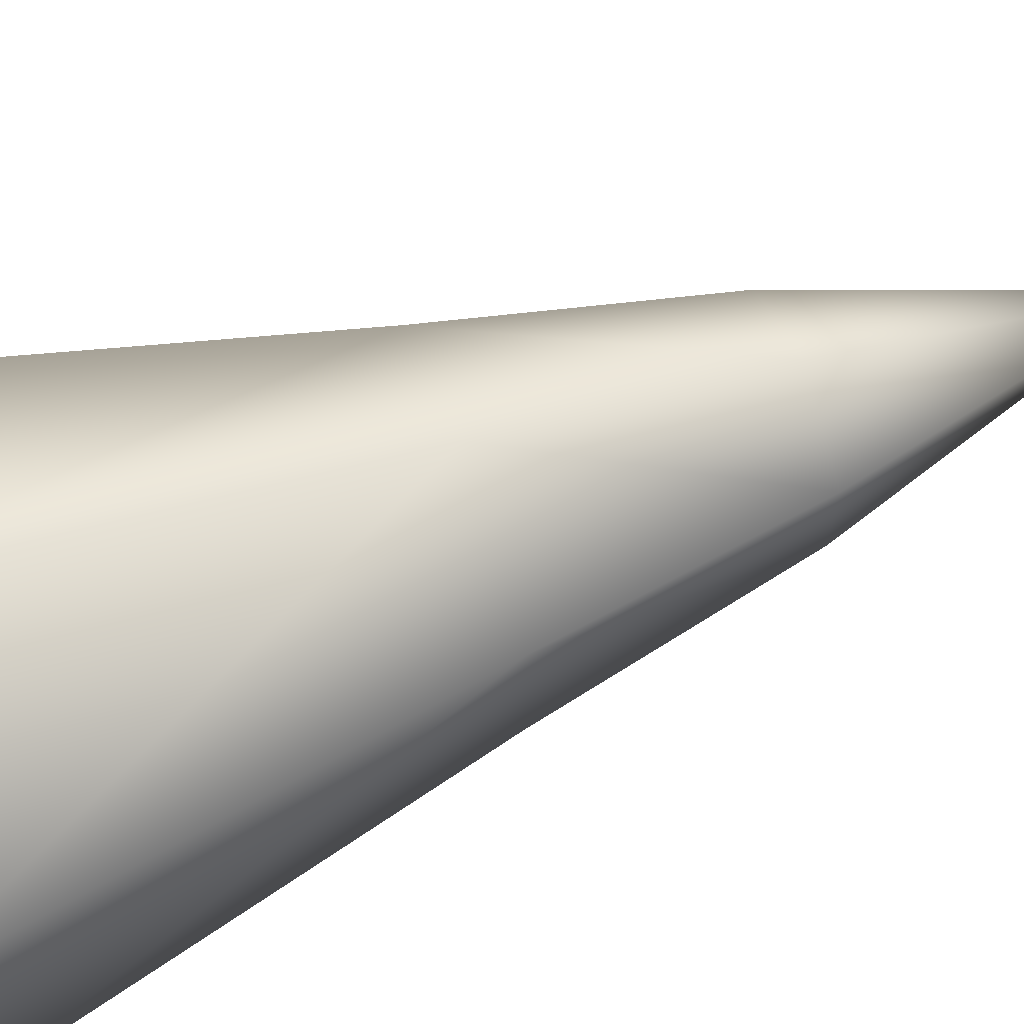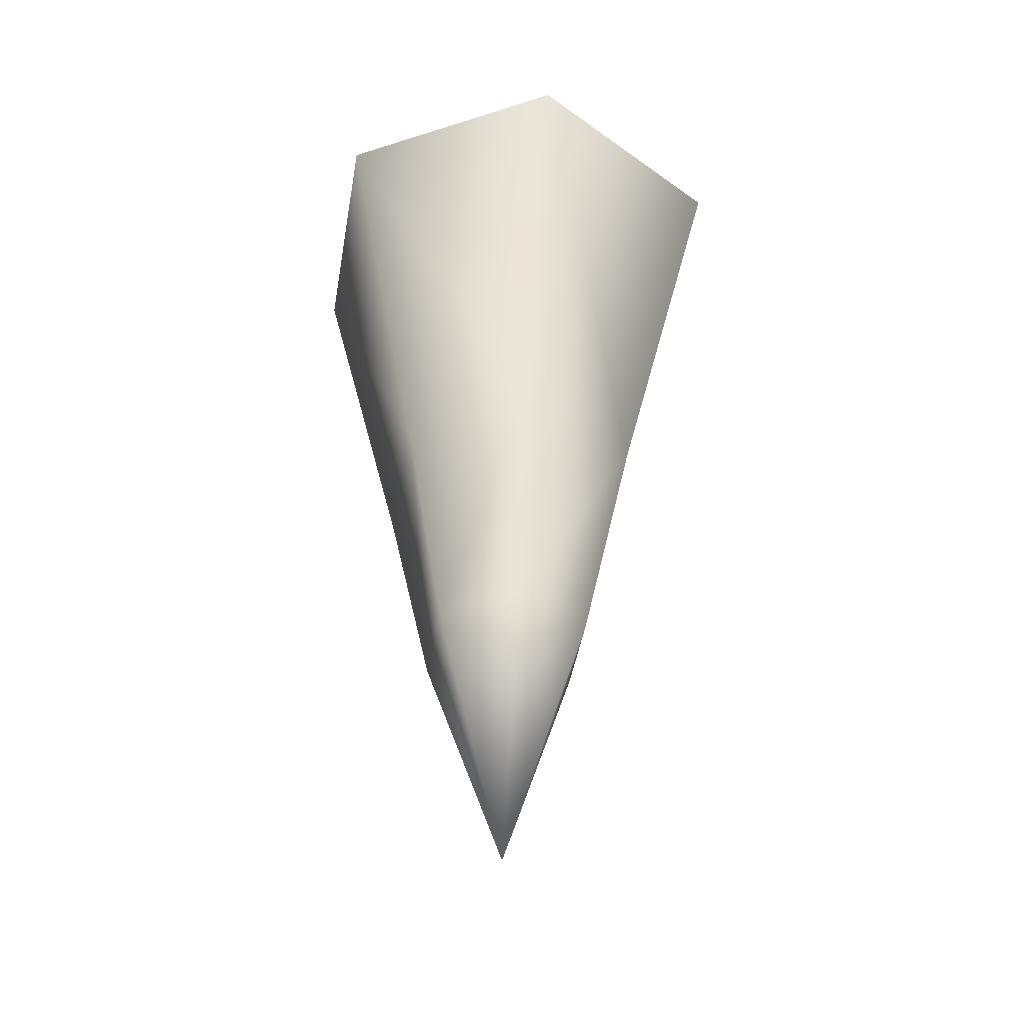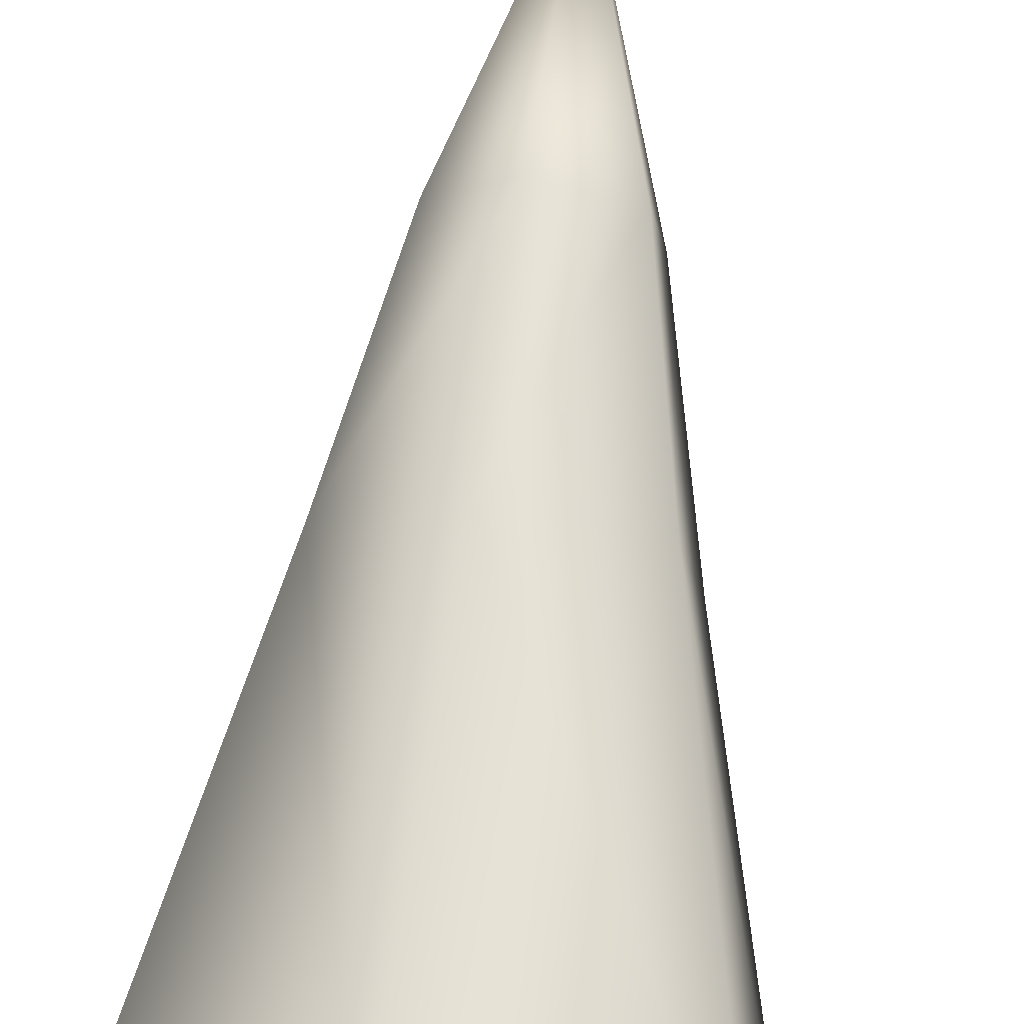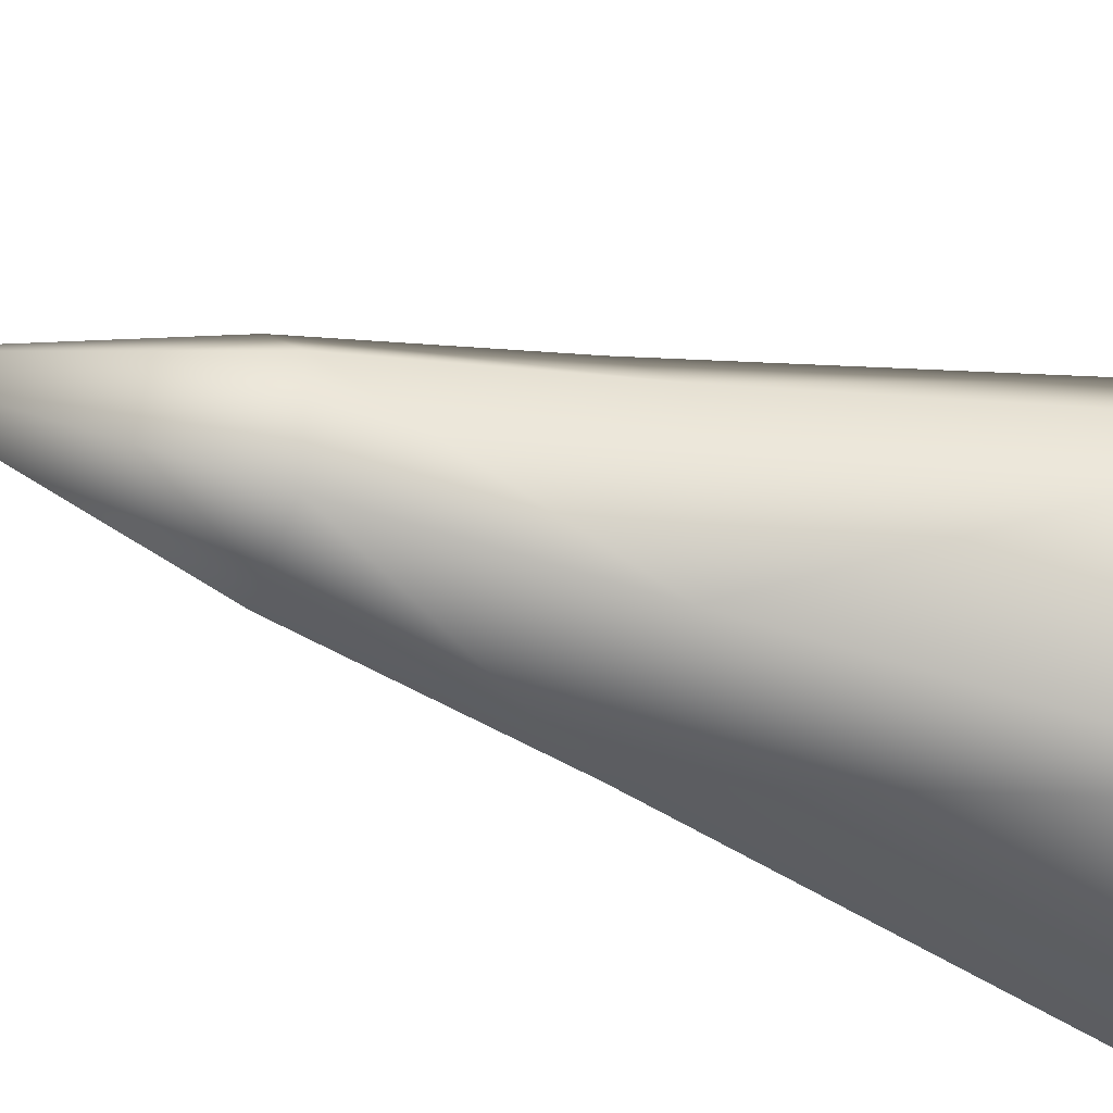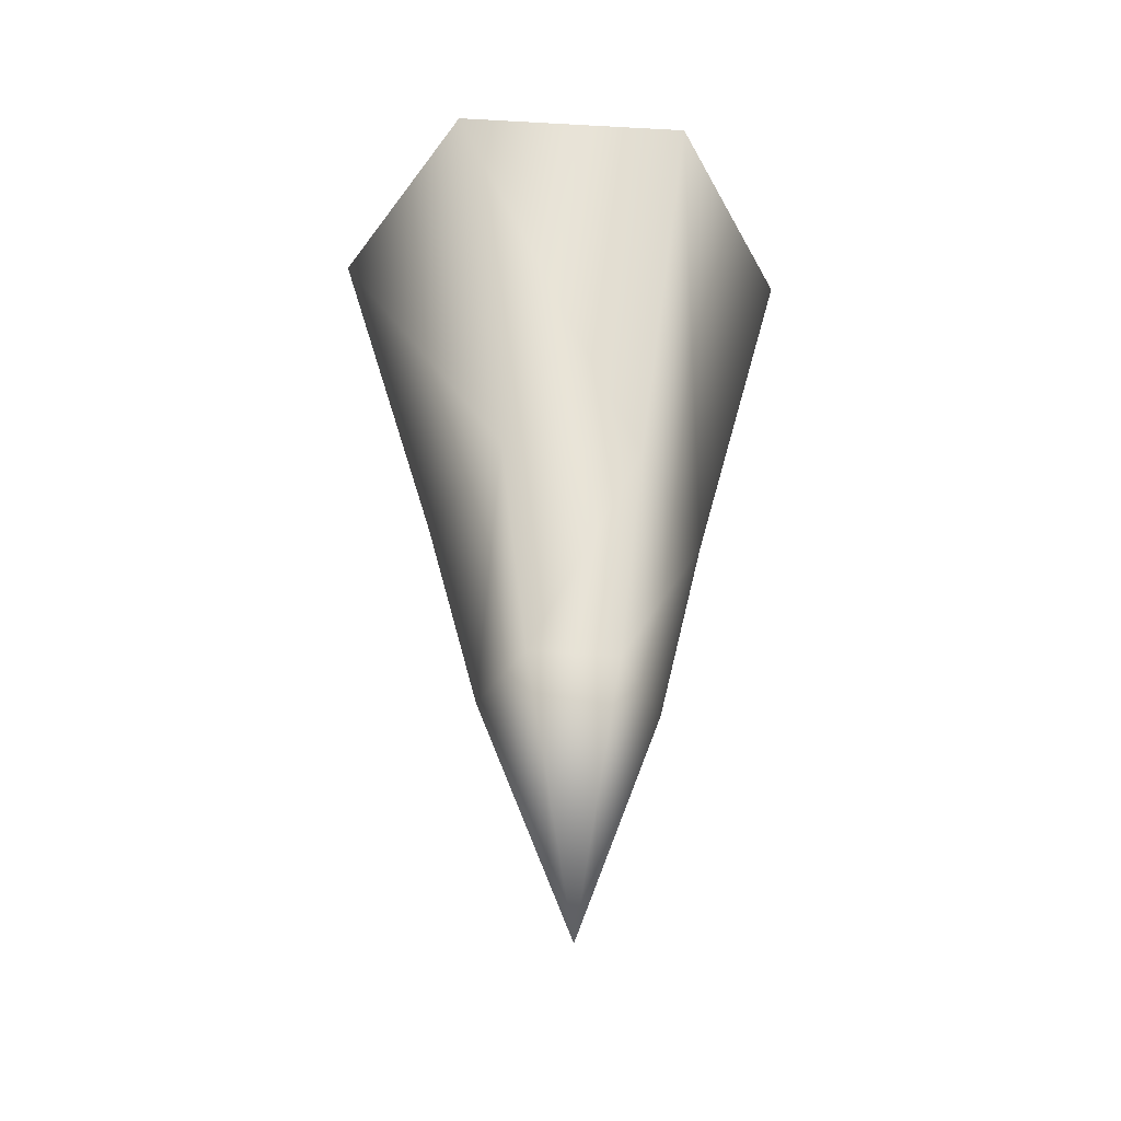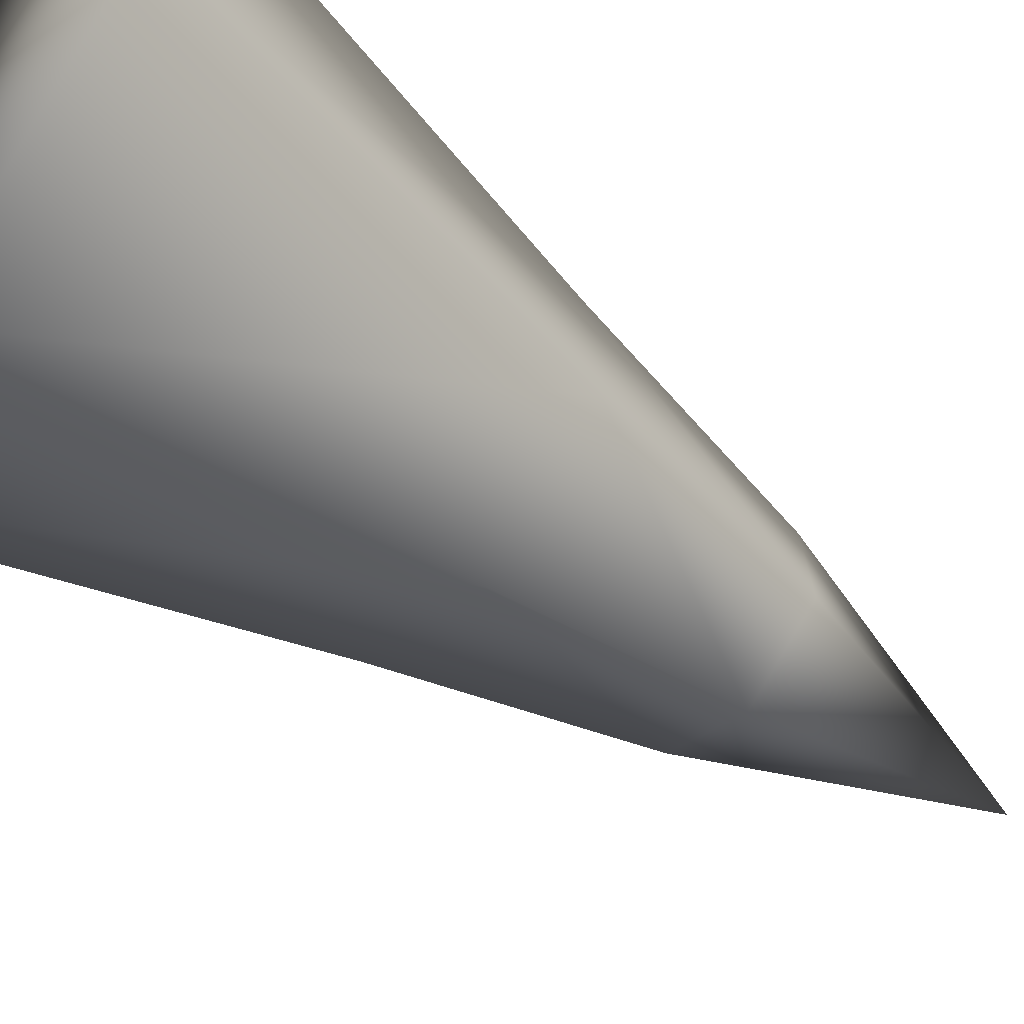
<metadata>
{"format":"obj","ext":"obj","renderer":"f3d","projection":"perspective","resolution":1024,"background":"white","views":[{"elev":77.9,"azim":70.7,"up":"+Y"},{"elev":-44.6,"azim":-59.6,"up":"+Z"},{"elev":78.8,"azim":5.7,"up":"+Y"},{"elev":-33.6,"azim":-114.9,"up":"+Y"},{"elev":-44.0,"azim":36.8,"up":"+Z"},{"elev":-51.1,"azim":50.2,"up":"+Y"}]}
</metadata>
<code>
g
v  0.8694 0.7391 0.395
v  1.072 -0.3865 0.4002
v  0.2029 -1.126 0.403
v  -0.8694 -0.7391 0.4008
v  -1.072 0.3865 0.3957
v  -0.2029 1.126 0.3928
v  0.3249 0.3059 -2.618
v  0.3976 -0.0977 -2.59
v  0.0859 -0.3627 -2.573
v  -0.2985 -0.2241 -2.586
v  -0.3713 0.1794 -2.615
v  -0.05957 0.4444 -2.631
v  0.6151 -0.1962 -1.532
v  0.1223 -0.6151 -1.506
v  -0.4854 -0.3961 -1.526
v  -0.6004 0.2419 -1.572
v  -0.1076 0.6608 -1.597
v  0.5001 0.4418 -1.577
v  0.0202 0.06266 -3.821
g (null)
f 18 1 2 13
f 13 2 3 14
f 14 3 4 15
f 15 4 5 16
f 16 5 6 17
f 17 6 1 18
f 18 13 8 7
f 13 14 9 8
f 14 15 10 9
f 15 16 11 10
f 16 17 12 11
f 17 18 7 12
f 2 6 4 3
f 8 19 7
f 9 19 8
f 10 19 9
f 11 19 10
f 12 19 11
f 7 19 12
f 2 1 6
f 4 6 5
g

</code>
